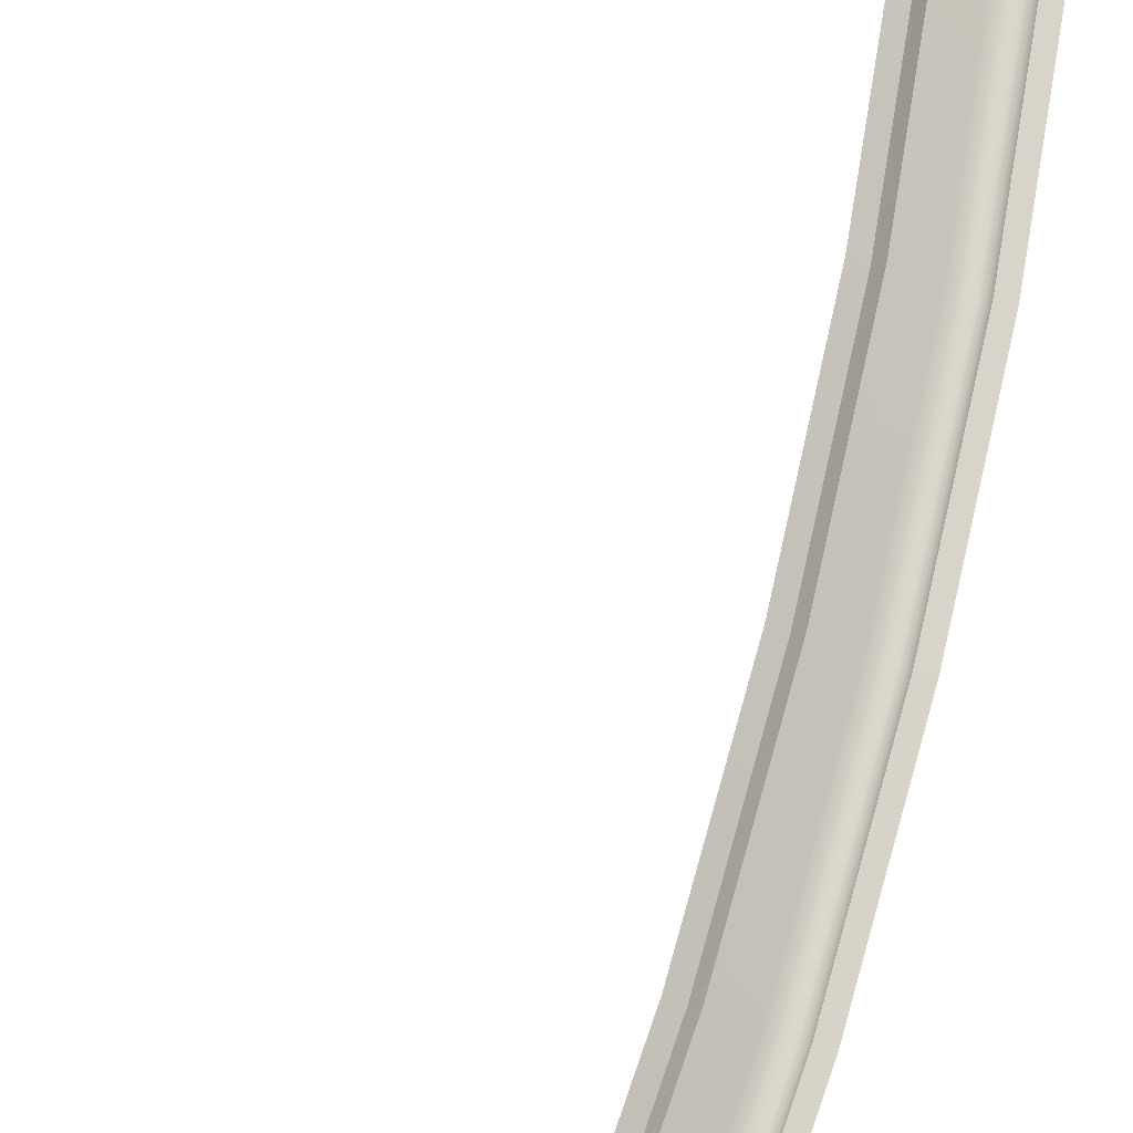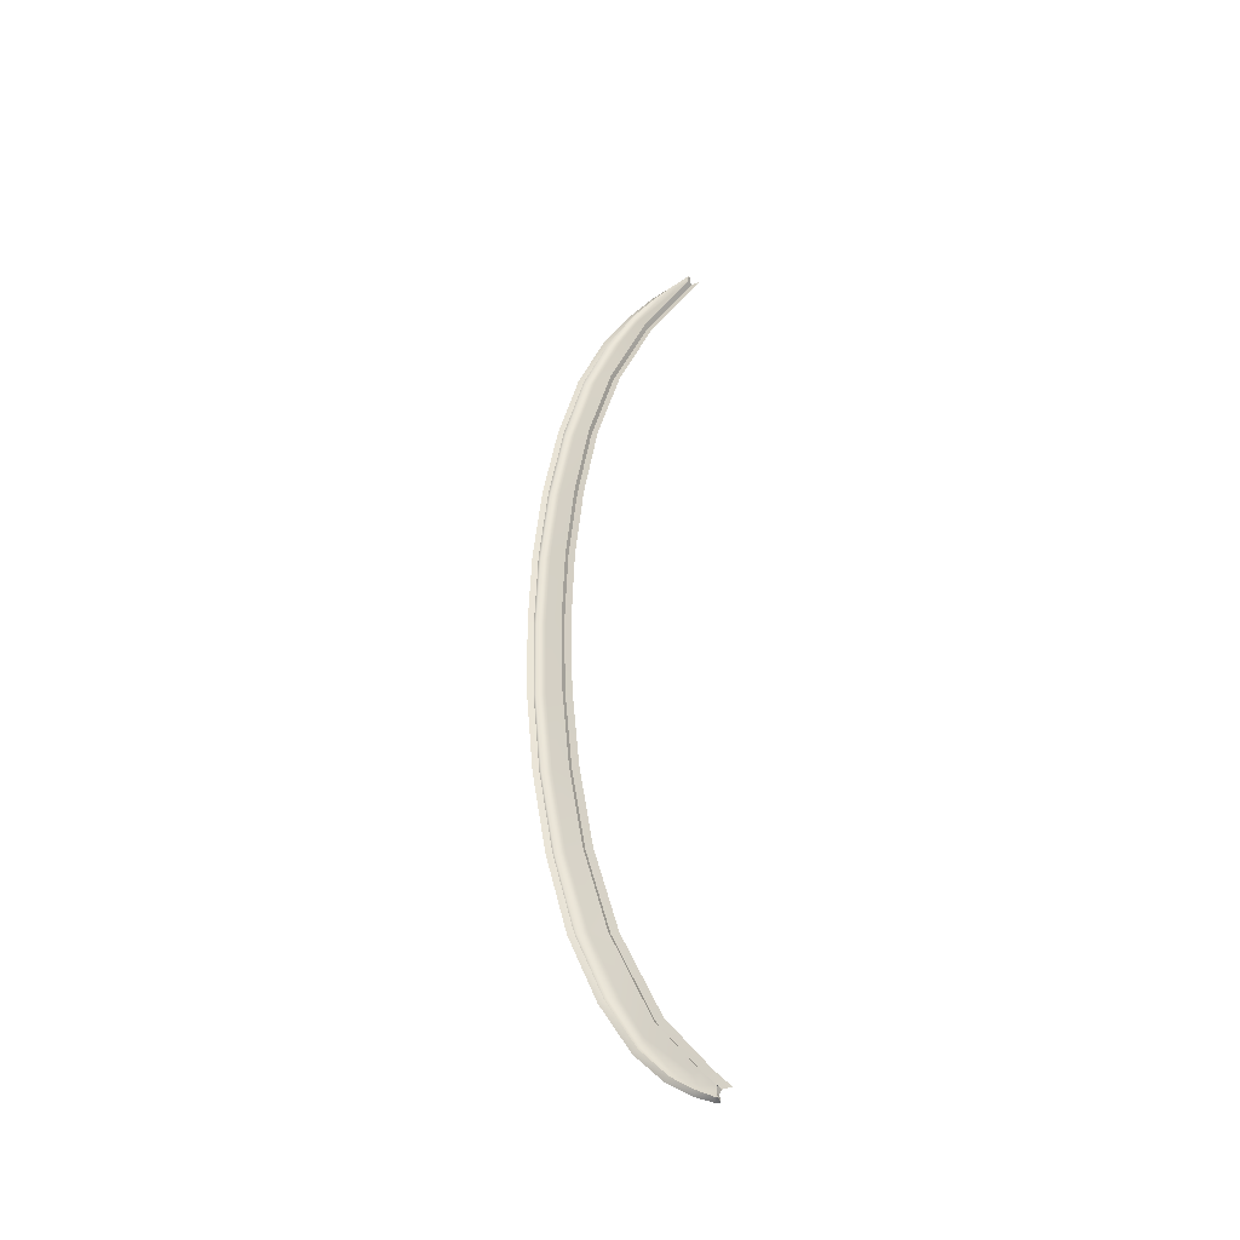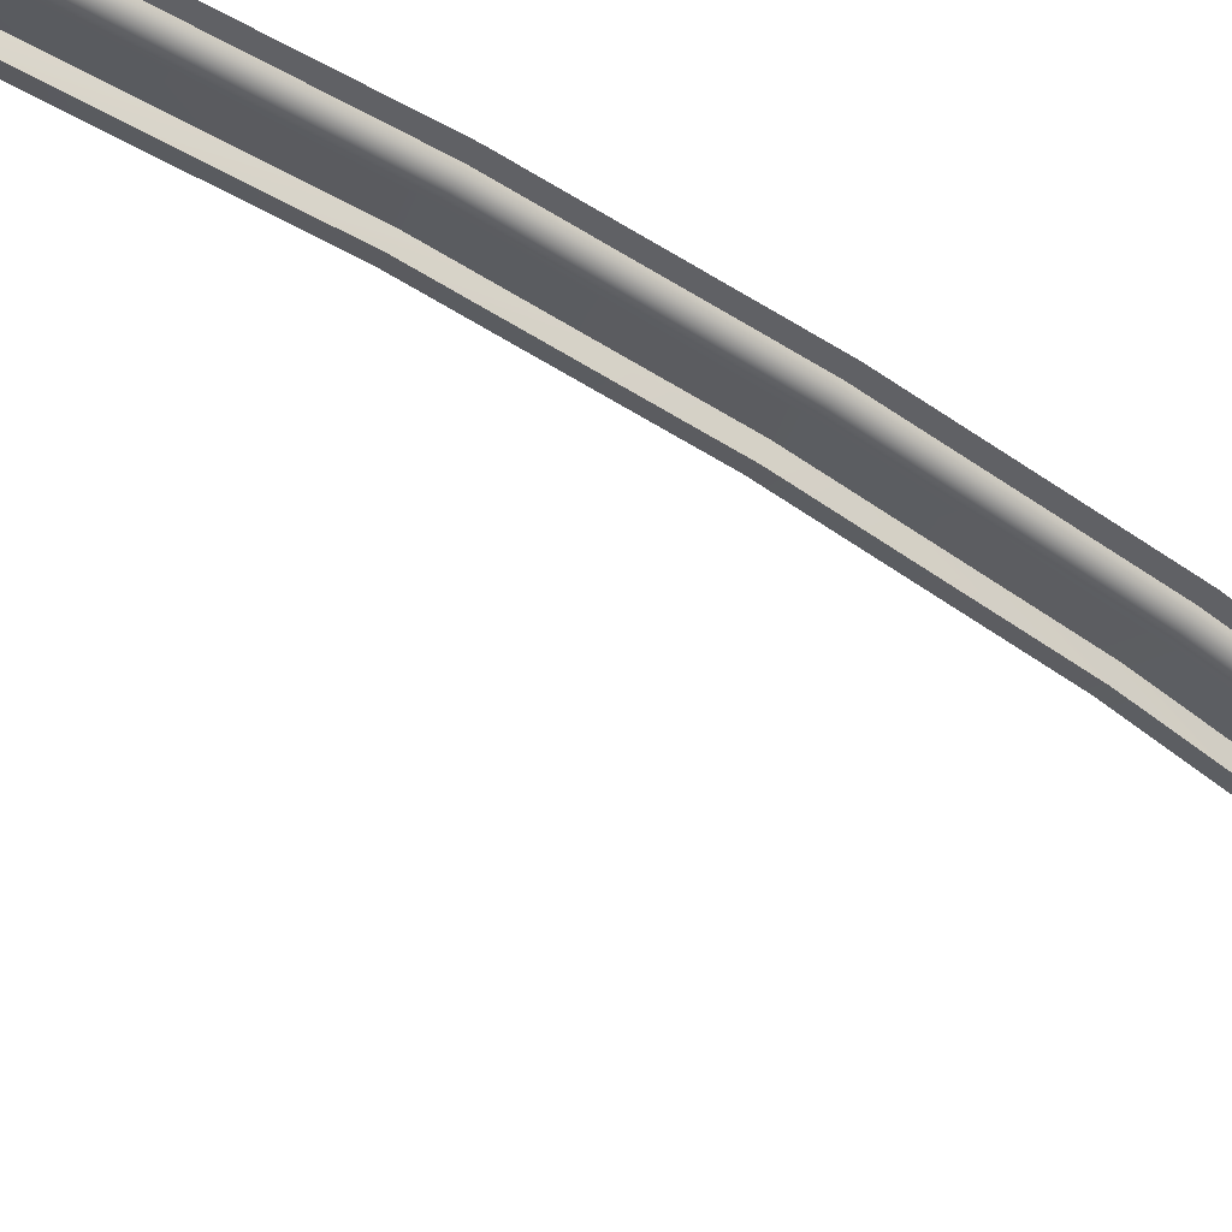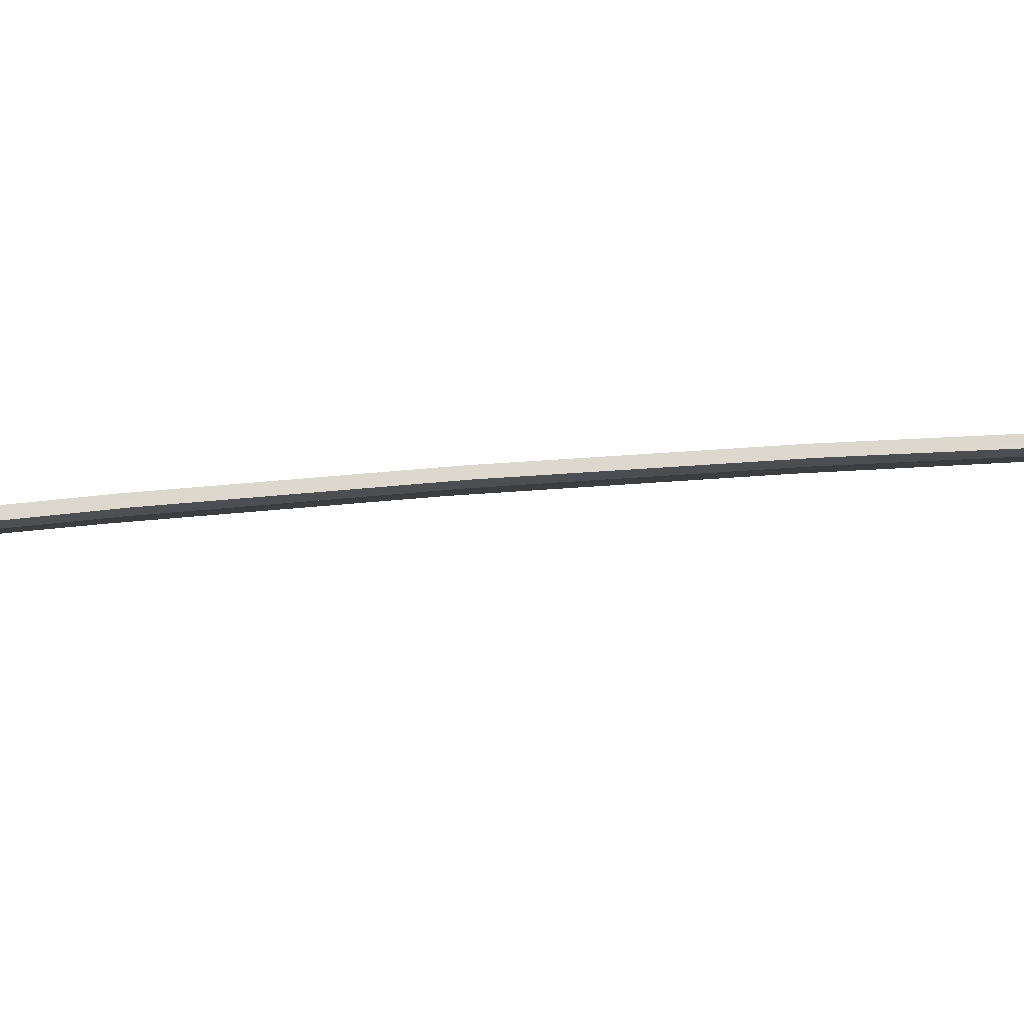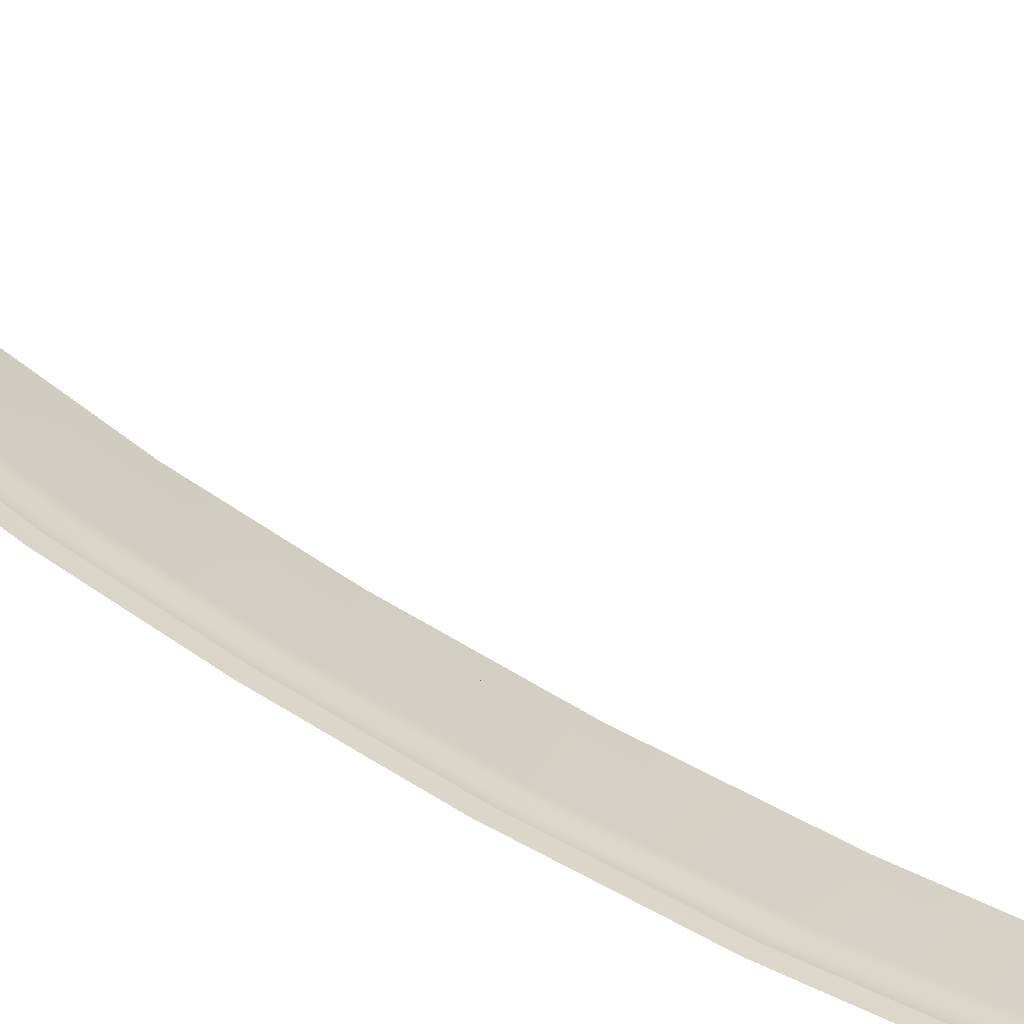
<metadata>
{"format":"obj","ext":"obj","renderer":"f3d","projection":"perspective","resolution":1024,"background":"white","views":[{"elev":72.9,"azim":13.7,"up":"+Y"},{"elev":-43.5,"azim":170.0,"up":"+Z"},{"elev":-58.9,"azim":55.4,"up":"+Y"},{"elev":19.3,"azim":-102.5,"up":"+Y"},{"elev":26.6,"azim":141.7,"up":"+Y"}]}
</metadata>
<code>
v  107.8 39.12 -79.74
v  108.9 38.32 -79.92
v  106.8 39.23 -82.63
v  113.8 37.08 -71.3
v  119.4 36.01 -57.77
v  120.5 35.34 -57.71
v  114.5 36.4 -71.9
v  125.3 35.43 -28.81
v  126.5 35.4 -14.35
v  127.4 34.7 -14.39
v  126.9 35.41 0
v  127.8 34.71 0
v  123.1 35.55 -43.44
v  126.2 34.74 -28.86
v  124.1 34.88 -43.52
v  107.8 39.12 79.74
v  105.6 40.06 82.61
v  106.8 39.23 82.63
v  113.8 37.08 71.3
v  114.5 36.4 71.9
v  120.5 35.34 57.71
v  108.9 38.32 79.92
v  125.3 35.43 28.81
v  126.2 34.74 28.86
v  127.4 34.7 14.39
v  126.5 35.4 14.35
v  123.1 35.55 43.44
v  124.1 34.88 43.52
v  119.4 36.01 57.77
v  105.6 40.06 -82.61
g E232_182C_C_2_D_E232_182C_C
f 1 2 3
f 4 5 6
f 1 4 7
f 8 9 10
f 9 11 12
f 13 8 14
f 15 6 5
f 16 17 18
f 19 20 21
f 16 22 20
f 23 24 25
f 26 25 12
f 27 28 24
f 28 27 29
f 30 1 3
f 7 4 6
f 2 1 7
f 14 8 10
f 10 9 12
f 15 13 14
f 13 15 5
f 22 16 18
f 29 19 21
f 19 16 20
f 26 23 25
f 11 26 12
f 23 27 24
f 21 28 29
v  110.4 38.43 -80.3
v  113 37.29 -77.32
v  112.7 37.01 -79.55
v  130.6 33.92 0
v  130.2 33.91 -14.47
v  128 35.5 -14.42
v  110 38.47 -82.58
v  109.7 38.54 -81.97
v  130.8 33.76 -29.18
v  128.6 34.02 -44
v  128 33.46 -43.85
v  117 35.73 -75.59
v  113.1 37.05 -80.11
v  107.9 39.56 -83.99
v  107.6 39.68 -83.35
v  131.8 33.01 0
v  131.5 33 -14.52
v  123.5 34.78 -57.28
v  121 36.16 -57.85
v  124.6 35.69 -43.61
v  129 34 -29.02
v  126.8 34.29 -43.71
v  109.5 39.12 -80.09
v  119 35.5 -68.47
v  130.3 33.11 -29.11
v  132.4 33.71 0
v  132 33.7 -14.54
v  124.9 33.97 -57.2
v  120.8 34.6 -67.64
v  107.5 39.88 -84.2
v  116.2 36.03 -73.87
v  116.5 35.55 -75.11
v  125.4 34.42 -57.46
v  121.3 34.92 -68.02
v  126.8 35.55 -28.92
v  107.5 39.98 -82.59
v  115.1 37.21 -72.08
v  127.4 34.7 -14.39
v  127.8 34.71 0
v  128.4 35.5 0
v  107.6 38.66 -84.31
v  107 39.14 -84.51
v  108.9 38.32 -79.92
v  133 33.52 -14.6
v  131.8 33.57 -29.29
v  107.1 39.04 -83.35
v  106.8 39.23 -82.63
v  113.5 36.33 -80.68
v  110.1 37.59 -83.1
v  129.6 33.79 -44.19
v  117.6 35.11 -76.14
v  126.3 34.13 -57.75
v  122.1 34.52 -68.42
v  126.2 34.74 -28.86
v  124.1 34.88 -43.52
v  133.4 33.53 0
v  120.5 35.34 -57.71
v  114.5 36.4 -71.9
v  110.4 38.43 80.3
v  109.7 38.54 81.97
v  112.7 37.01 79.55
v  128 35.5 14.42
v  110 38.47 82.58
v  113.1 37.05 80.11
v  130.8 33.76 29.18
v  130.3 33.11 29.11
v  128 33.46 43.85
v  117 35.73 75.59
v  116.5 35.55 75.11
v  107.6 39.68 83.35
v  130.2 33.91 14.47
v  131.5 33 14.52
v  123.5 34.78 57.28
v  126.8 34.29 43.71
v  124.6 35.69 43.61
v  129 34 29.02
v  126.8 35.55 28.92
v  113 37.29 77.32
v  109.5 39.12 80.09
v  121 36.16 57.85
v  115.1 37.21 72.08
v  119 35.5 68.47
v  132 33.7 14.54
v  120.8 34.6 67.64
v  107.5 39.88 84.2
v  107.9 39.56 83.99
v  116.2 36.03 73.87
v  121.3 34.92 68.02
v  125.4 34.42 57.46
v  124.9 33.97 57.2
v  107.5 39.98 82.59
v  128.6 34.02 44
v  127.4 34.7 14.39
v  107.6 38.66 84.31
v  108.9 38.32 79.92
v  106.8 39.23 82.63
v  133 33.52 14.6
v  107.1 39.04 83.35
v  113.5 36.33 80.68
v  131.8 33.57 29.29
v  117.6 35.11 76.14
v  126.3 34.13 57.75
v  126.2 34.74 28.86
v  124.1 34.88 43.52
v  110.1 37.59 83.1
v  122.1 34.52 68.42
v  129.6 33.79 44.19
v  120.5 35.34 57.71
v  114.5 36.4 71.9
v  107 39.14 84.51
g E232_182C_C_E232_182C_C_1_D
f 31 32 33
f 34 35 36
f 37 38 33
f 39 40 41
f 42 43 33
f 37 44 45
f 34 46 47
f 48 49 50
f 51 52 50
f 32 31 53
f 49 48 54
f 51 35 47
f 39 55 47
f 56 57 47
f 48 58 59
f 60 45 44
f 61 54 59
f 42 62 59
f 63 64 59
f 61 62 33
f 51 65 36
f 38 45 66
f 53 31 38
f 32 53 67
f 67 54 61
f 51 55 41
f 48 52 41
f 63 58 41
f 68 69 70
f 71 72 60
f 73 53 66
f 74 75 39
f 76 77 66
f 78 79 37
f 75 80 40
f 81 78 43
f 82 83 64
f 84 68 36
f 85 84 65
f 86 74 57
f 79 71 44
f 83 81 42
f 80 82 63
f 87 85 50
f 88 87 49
f 73 88 67
f 60 72 76
f 89 90 91
f 34 70 92
f 93 94 91
f 95 96 97
f 98 99 91
f 93 90 100
f 34 101 102
f 103 104 105
f 106 107 105
f 89 108 109
f 110 111 112
f 106 96 102
f 95 113 102
f 56 46 102
f 103 112 114
f 100 115 116
f 117 99 114
f 98 118 114
f 119 120 114
f 117 108 91
f 106 101 92
f 90 109 121
f 89 109 90
f 108 117 111
f 112 111 117
f 106 104 97
f 103 120 97
f 119 122 97
f 123 92 70
f 124 116 115
f 125 126 121
f 127 113 95
f 128 100 121
f 129 94 93
f 130 95 122
f 131 98 94
f 132 119 118
f 133 107 92
f 134 105 107
f 86 56 113
f 135 93 116
f 136 118 98
f 137 122 119
f 138 110 105
f 139 111 110
f 125 109 111
f 115 100 128
f 38 31 33
f 70 34 36
f 43 37 33
f 55 39 41
f 62 42 33
f 38 37 45
f 35 34 47
f 52 48 50
f 65 51 50
f 67 49 54
f 55 51 47
f 57 39 47
f 46 56 47
f 54 48 59
f 62 61 59
f 64 42 59
f 58 63 59
f 32 61 33
f 35 51 36
f 53 38 66
f 61 32 67
f 52 51 41
f 58 48 41
f 40 63 41
f 36 68 70
f 44 71 60
f 77 73 66
f 57 74 39
f 45 76 66
f 43 78 37
f 39 75 40
f 42 81 43
f 63 82 64
f 65 84 36
f 50 85 65
f 56 86 57
f 37 79 44
f 64 83 42
f 40 80 63
f 49 87 50
f 67 88 49
f 53 73 67
f 45 60 76
f 108 89 91
f 101 34 92
f 90 93 91
f 122 95 97
f 94 98 91
f 116 93 100
f 46 34 102
f 110 103 105
f 104 106 105
f 103 110 112
f 101 106 102
f 96 95 102
f 113 56 102
f 120 103 114
f 112 117 114
f 99 98 114
f 118 119 114
f 99 117 91
f 107 106 92
f 100 90 121
f 109 108 111
f 96 106 97
f 104 103 97
f 120 119 97
f 69 123 70
f 140 124 115
f 109 125 121
f 130 127 95
f 126 128 121
f 135 129 93
f 137 130 122
f 129 131 94
f 136 132 118
f 123 133 92
f 133 134 107
f 127 86 113
f 124 135 116
f 131 136 98
f 132 137 119
f 134 138 105
f 138 139 110
f 139 125 111
f 140 115 128

</code>
